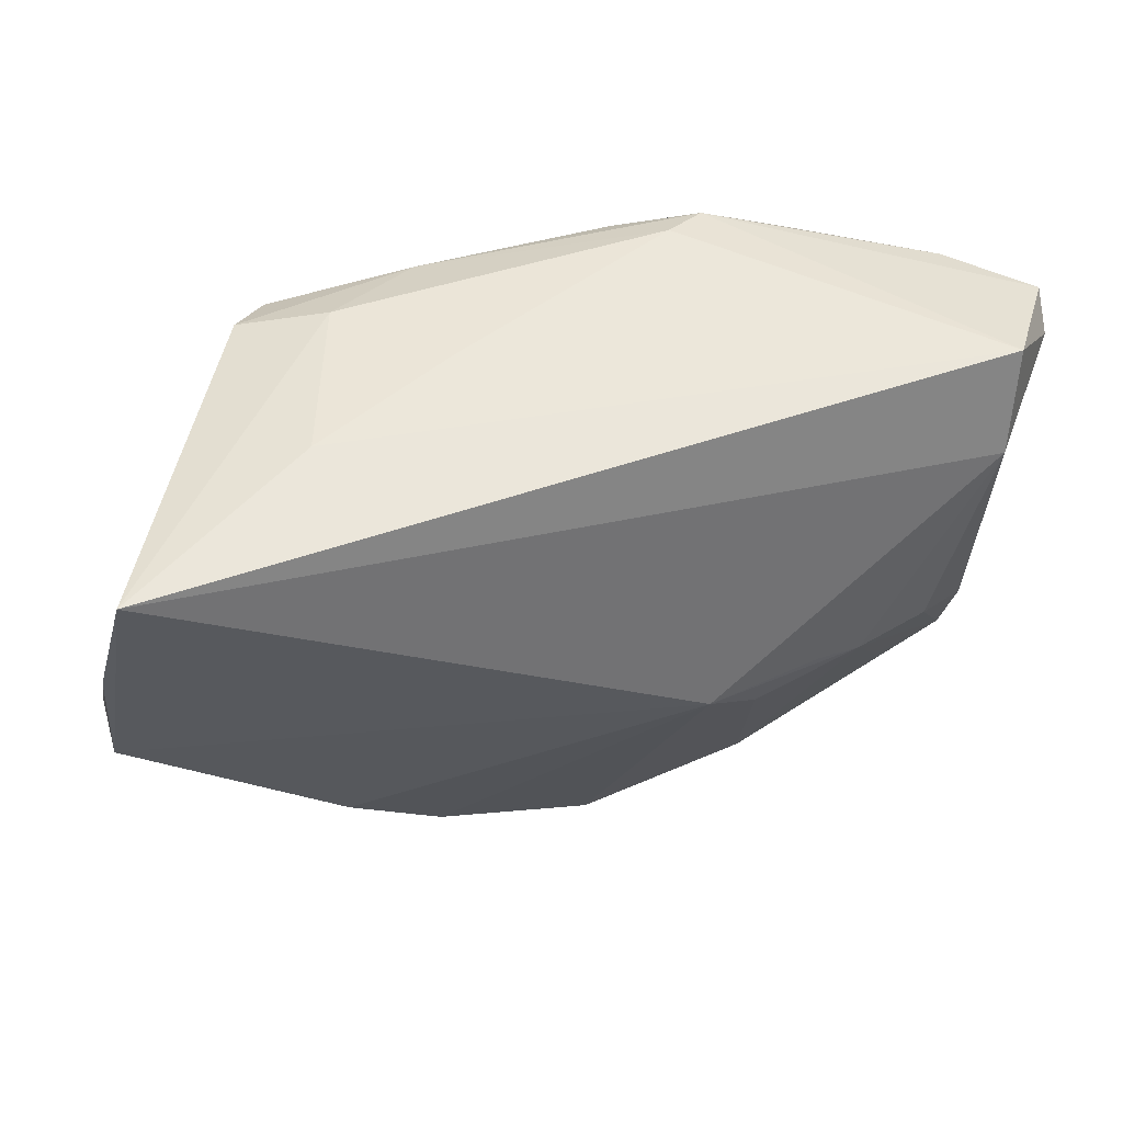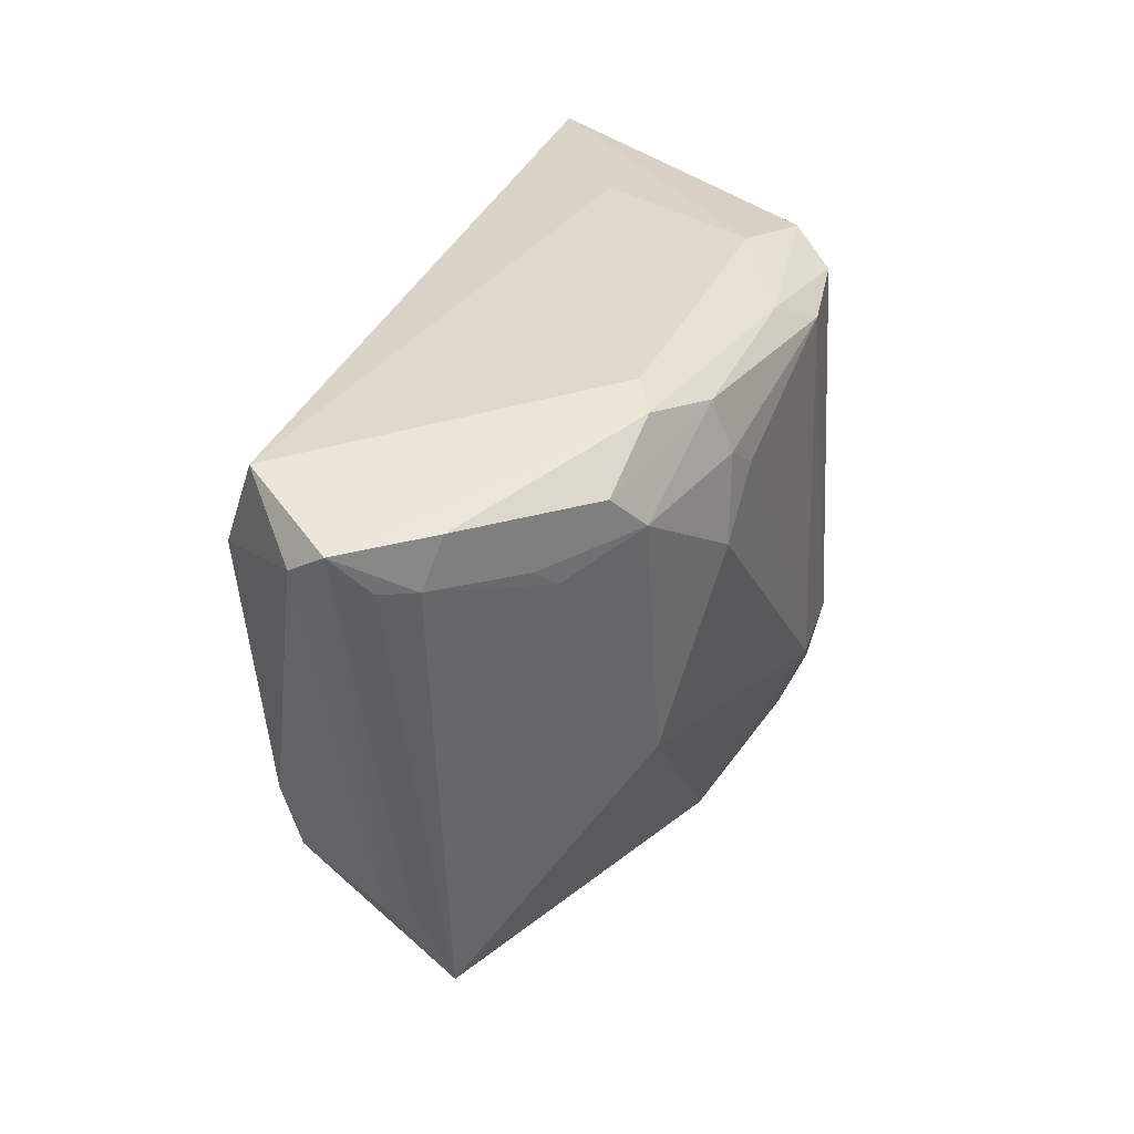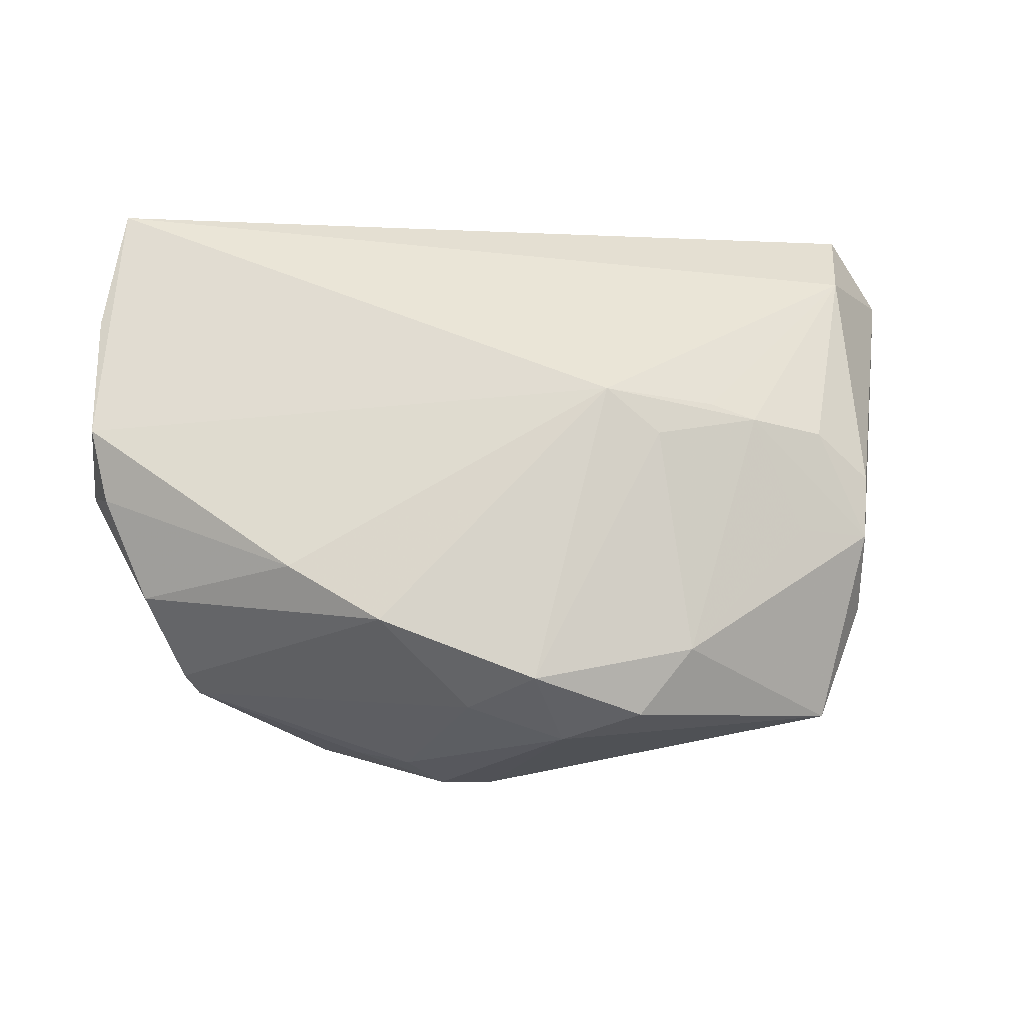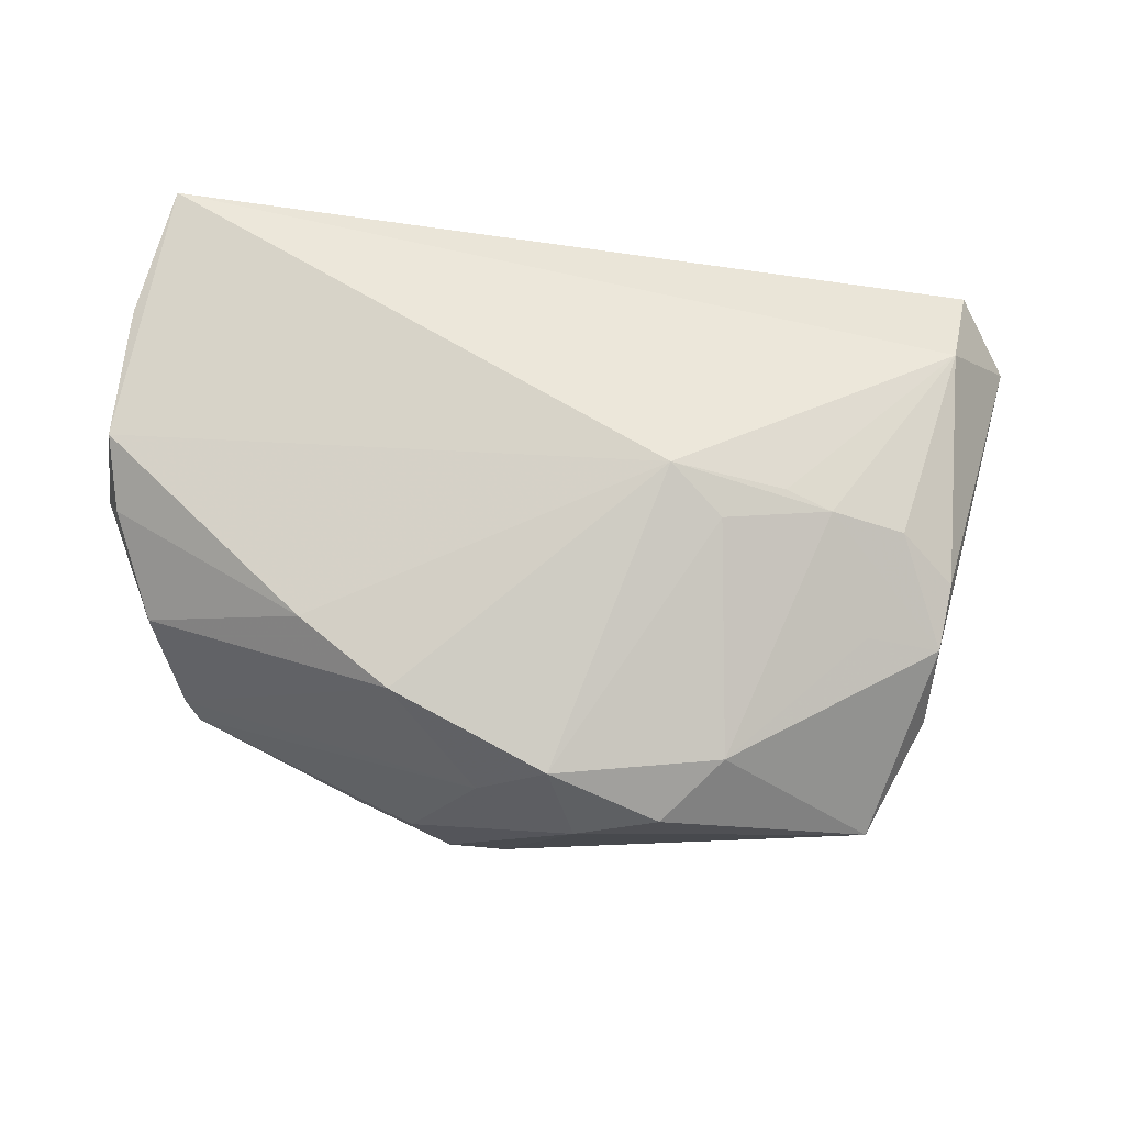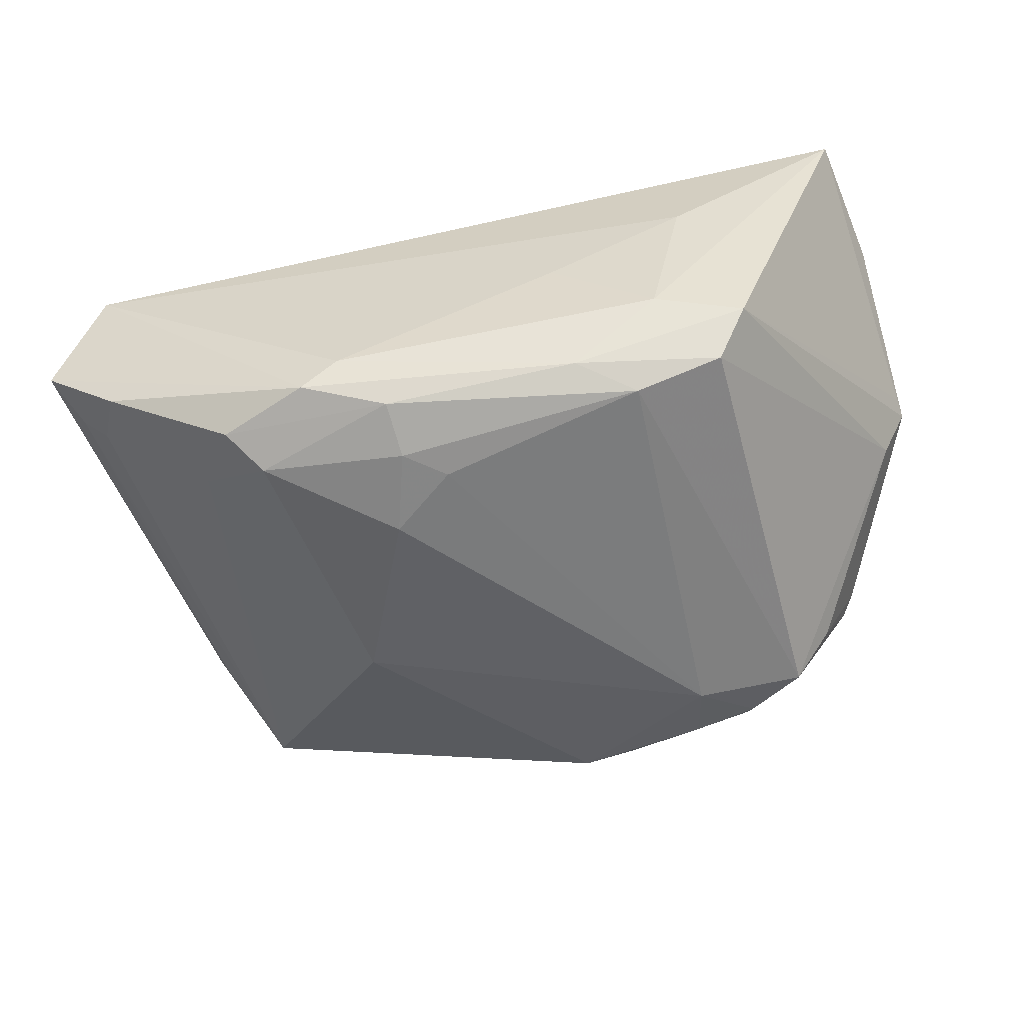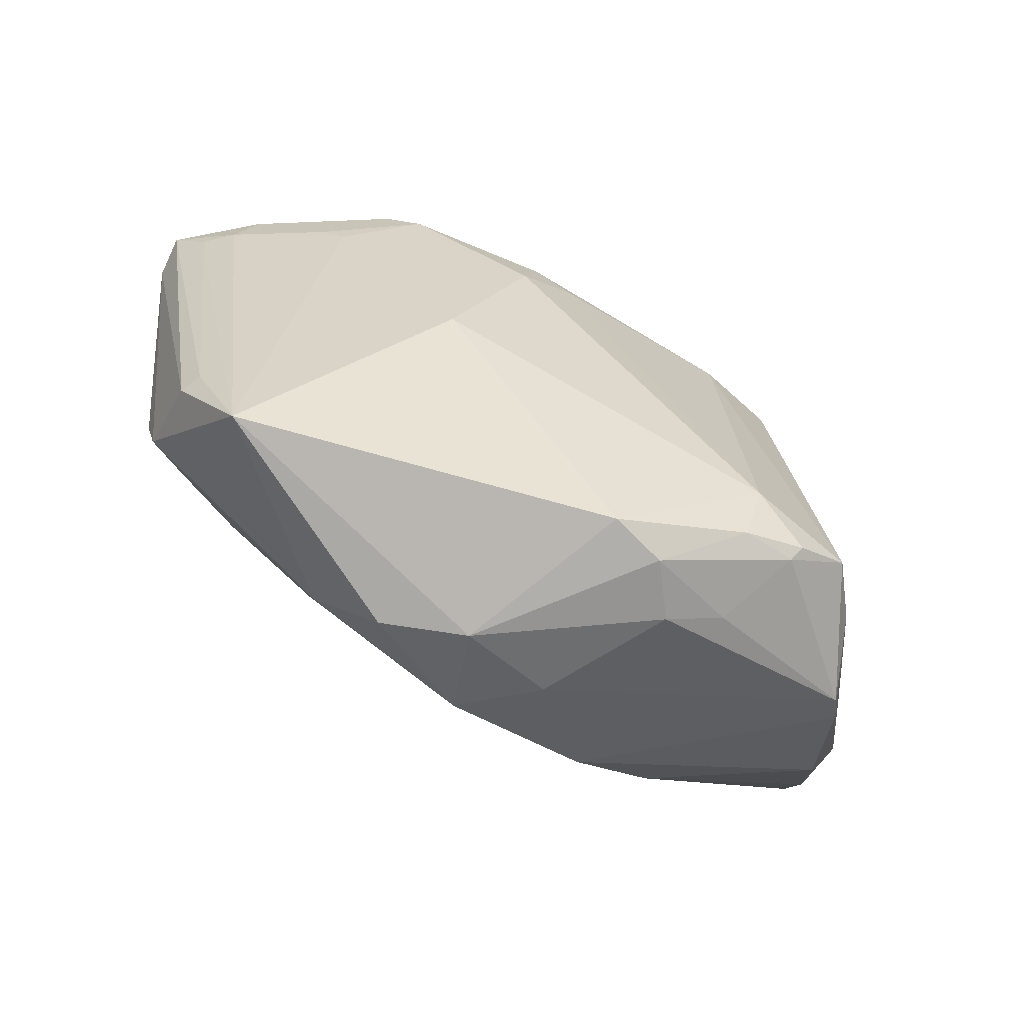
<metadata>
{"format":"obj","ext":"obj","renderer":"f3d","projection":"perspective","resolution":1024,"background":"white","views":[{"elev":51.3,"azim":-10.6,"up":"+Y"},{"elev":32.0,"azim":117.4,"up":"+Y"},{"elev":59.1,"azim":-4.2,"up":"+Z"},{"elev":66.2,"azim":3.9,"up":"+Z"},{"elev":-56.4,"azim":-170.2,"up":"+Z"},{"elev":-68.9,"azim":152.3,"up":"+Y"}]}
</metadata>
<code>
v -0.04725 -0.02214 -0.001626
v -0.0308 -0.01791 0.01982
v -0.01398 0.03431 -0.02048
v 0.0162 0.038 -0.01727
v 0.04837 0.03398 -0.01137
v -0.01186 0.03803 -0.001813
v 0.03332 0.0002837 0.02006
v -0.03033 -0.0248 -0.02125
v 0.0004918 -0.03416 0.01477
v 0.02093 0.03685 -0.02068
v -0.02934 -0.02655 -0.01973
v 0.02774 0.02741 -0.02397
v 0.04945 -0.004467 0.0105
v 0.03881 -0.013 0.01224
v 0.04653 -0.01784 -0.004031
v -0.02949 0.03803 0.009108
v 0.05144 0.03803 0.009449
v 0.05811 0.03427 -0.003451
v -0.03227 0.03173 -0.02005
v -0.05196 0.0366 0.0266
v 0.02179 -0.02985 0.01165
v 0.03967 0.02613 -0.01671
v -0.00538 -0.03457 -0.01692
v -0.04227 -0.01898 -0.01383
v 0.04114 -0.03257 -0.006487
v 0.01964 -0.002906 0.02324
v -0.03605 0.03495 -0.01408
v 0.04271 -0.0001531 0.01602
v 0.01298 0.002552 0.0266
v 0.05085 0.028 -0.009888
v -0.05557 -0.004014 0.0164
v -0.00837 -0.03422 0.007502
v 0.05781 0.03129 0.001227
v -0.01252 -0.03505 -0.01472
v -0.03725 -0.02073 -0.02066
v 0.009376 0.02753 -0.02557
v -0.02422 -0.03142 -0.01046
v 0.03186 0.03204 -0.02145
v 0.02058 -0.006607 -0.02251
v -0.0512 -0.01549 0.009122
v 0.01187 0.01722 -0.0266
v 0.02741 0.001946 0.02205
v 0.01434 -0.03703 0.007713
v -0.05811 -0.0002608 0.01084
v -0.05683 0.004052 0.02156
v -0.02496 0.03713 -0.01191
v -0.04555 -0.02358 -0.004342
v 0.003952 -0.03803 0.003729
v -0.01924 -0.0259 0.01829
v -0.0214 0.03044 -0.02305
v -0.01713 -0.03461 -0.008104
v 0.03681 0.02353 -0.01815
v -0.02344 -0.01933 -0.02361
v 0.00417 0.02392 -0.02579
v 0.01026 0.03411 -0.0233
v -0.02228 -0.02768 -0.02064
v -0.05461 -0.001181 0.00381
v -0.05577 0.02048 0.02369
v 0.04779 -0.01865 -0.001501
v -0.05747 0.002508 0.01159
v 0.04947 0.02653 0.01448
v 0.04823 -0.01272 0.008682
v 0.0543 0.02873 -0.006647
f 23 25 48
f 29 61 20
f 20 44 58
f 32 49 1
f 34 23 48
f 25 23 39
f 39 23 53
f 29 49 9
f 9 32 48
f 49 32 9
f 58 44 45
f 45 20 58
f 29 20 45
f 1 44 57
f 19 35 57
f 57 27 19
f 44 27 57
f 60 27 44
f 44 20 60
f 60 20 27
f 27 20 46
f 63 30 18
f 25 30 63
f 18 30 5
f 5 10 18
f 52 30 25
f 25 39 52
f 52 39 12
f 48 32 51
f 51 34 48
f 8 35 53
f 12 39 41
f 53 54 41
f 41 39 53
f 40 44 1
f 1 49 40
f 1 57 24
f 24 57 35
f 7 28 61
f 62 21 25
f 28 7 62
f 16 46 20
f 27 46 3
f 19 27 3
f 4 10 3
f 3 46 4
f 10 55 3
f 10 5 38
f 12 55 38
f 38 55 10
f 22 52 12
f 30 52 22
f 12 38 22
f 22 5 30
f 22 38 5
f 47 32 1
f 47 51 32
f 1 24 47
f 47 24 35
f 23 34 56
f 53 23 56
f 56 8 53
f 29 9 26
f 9 21 26
f 26 7 29
f 21 7 26
f 25 21 43
f 43 21 9
f 48 25 43
f 43 9 48
f 31 45 44
f 44 40 31
f 19 3 50
f 50 3 55
f 50 54 53
f 53 35 50
f 50 35 19
f 36 55 12
f 12 41 36
f 36 41 54
f 54 50 36
f 36 50 55
f 42 61 29
f 29 7 42
f 42 7 61
f 59 62 25
f 18 33 59
f 33 62 59
f 13 33 61
f 13 62 33
f 61 28 13
f 28 62 13
f 14 7 21
f 21 62 14
f 14 62 7
f 4 46 6
f 46 16 6
f 17 16 20
f 17 20 61
f 4 6 17
f 17 6 16
f 61 33 17
f 17 33 18
f 18 10 17
f 17 10 4
f 34 51 37
f 51 47 37
f 11 56 34
f 8 56 11
f 34 37 11
f 11 37 47
f 35 8 11
f 11 47 35
f 2 40 49
f 2 31 40
f 45 31 2
f 2 49 29
f 29 45 2
f 18 59 15
f 15 59 25
f 15 63 18
f 25 63 15

</code>
